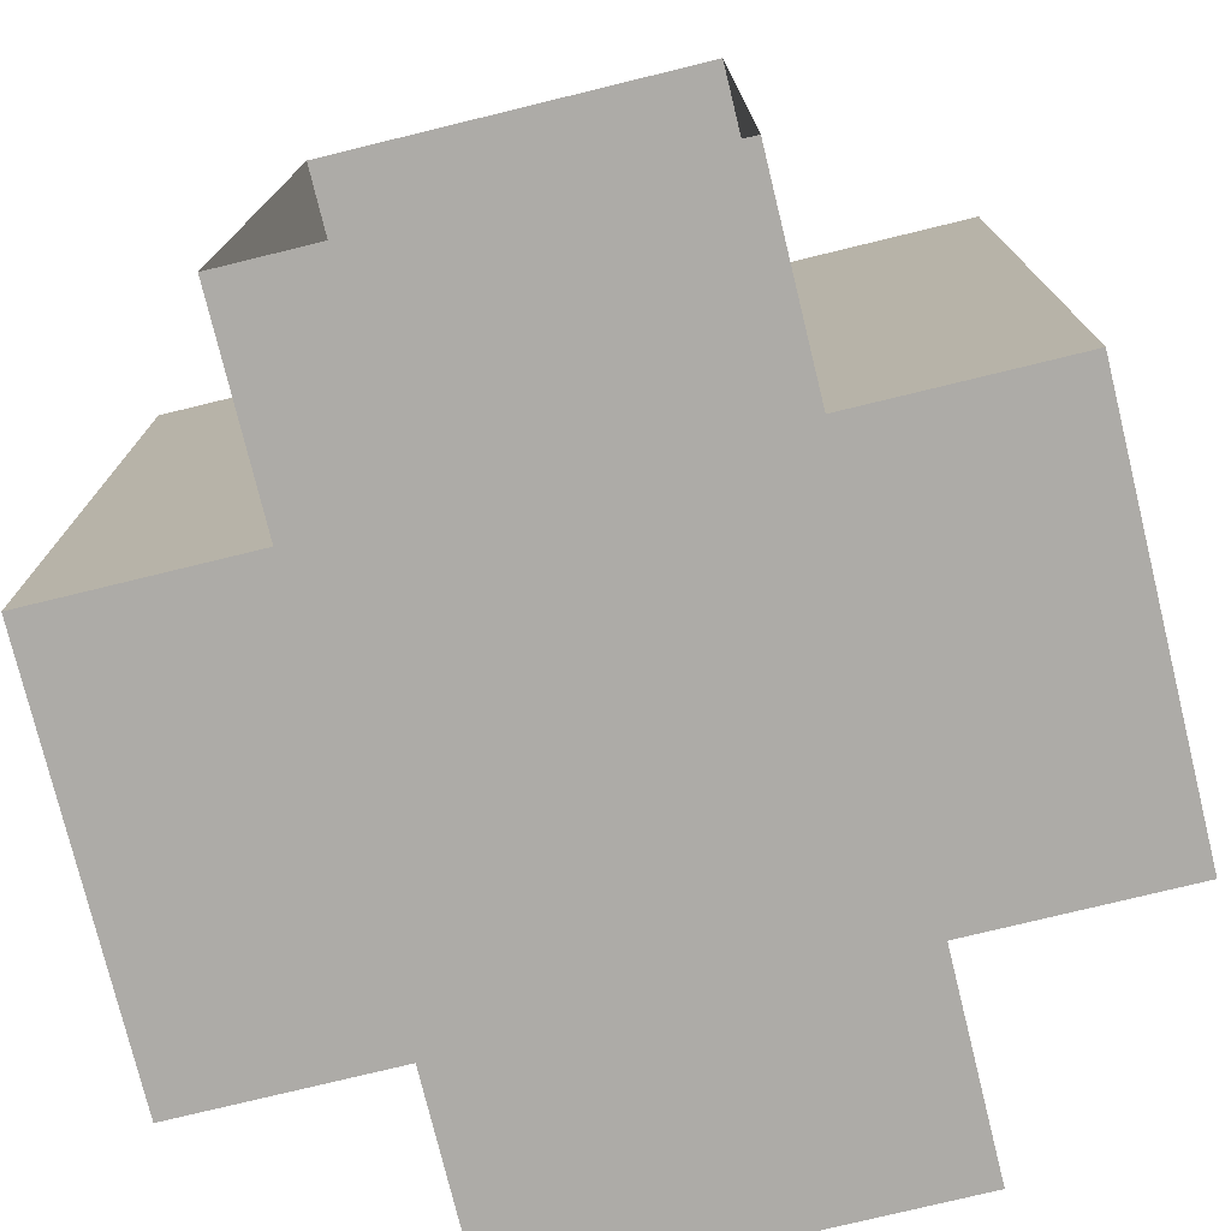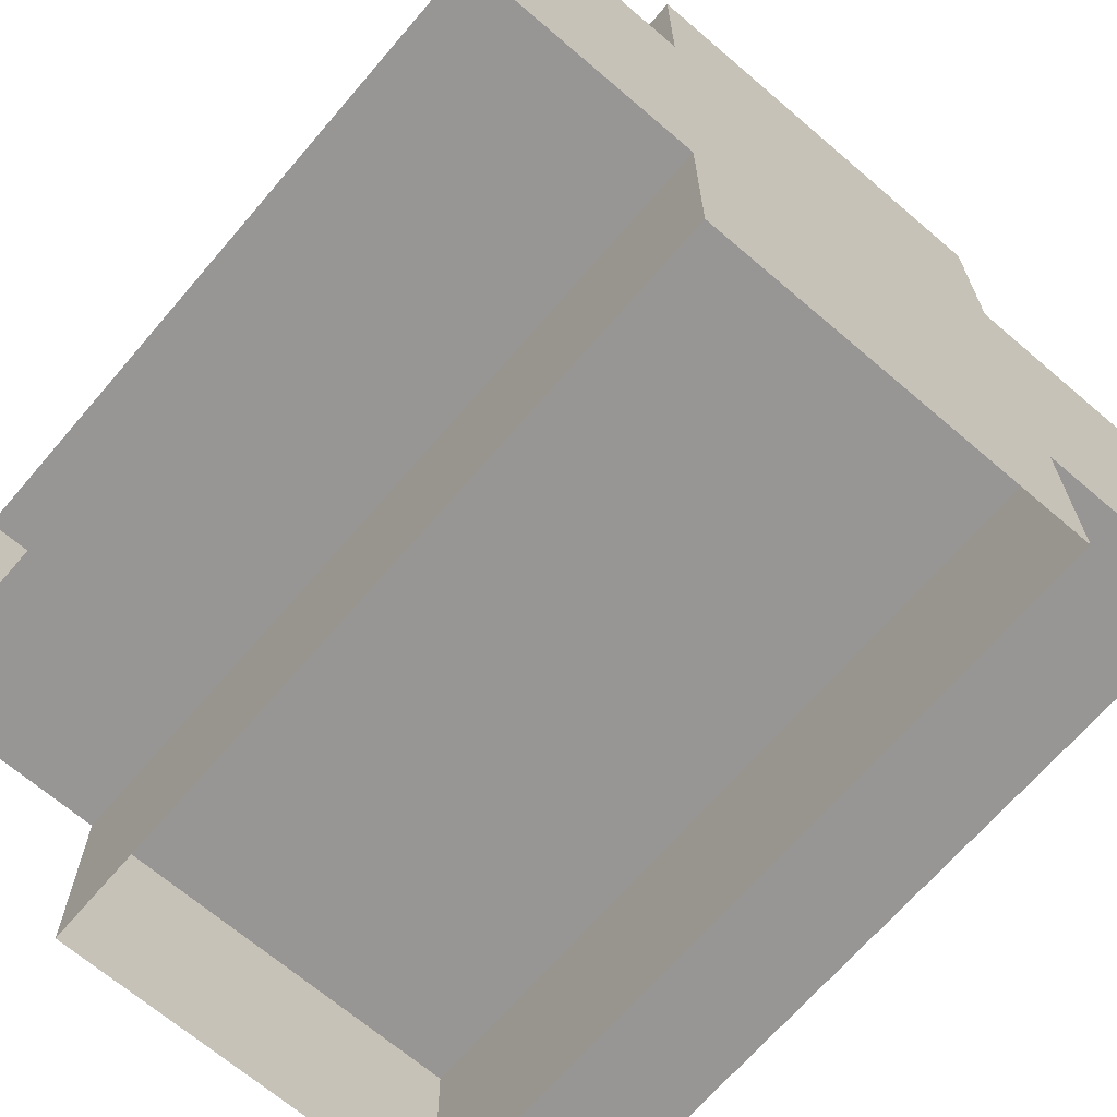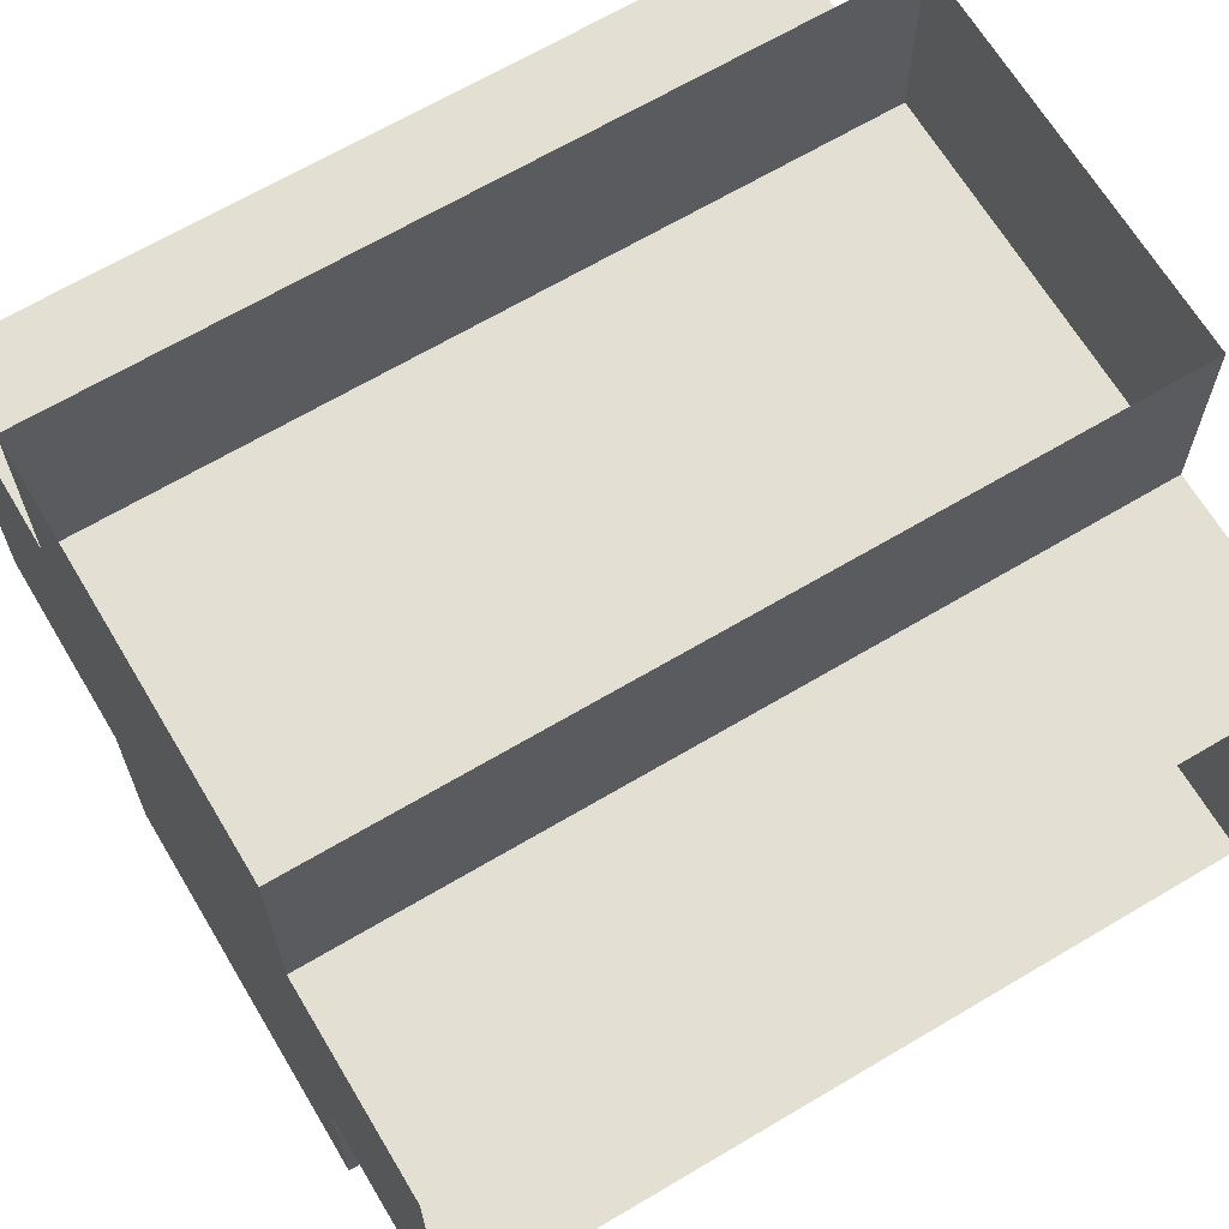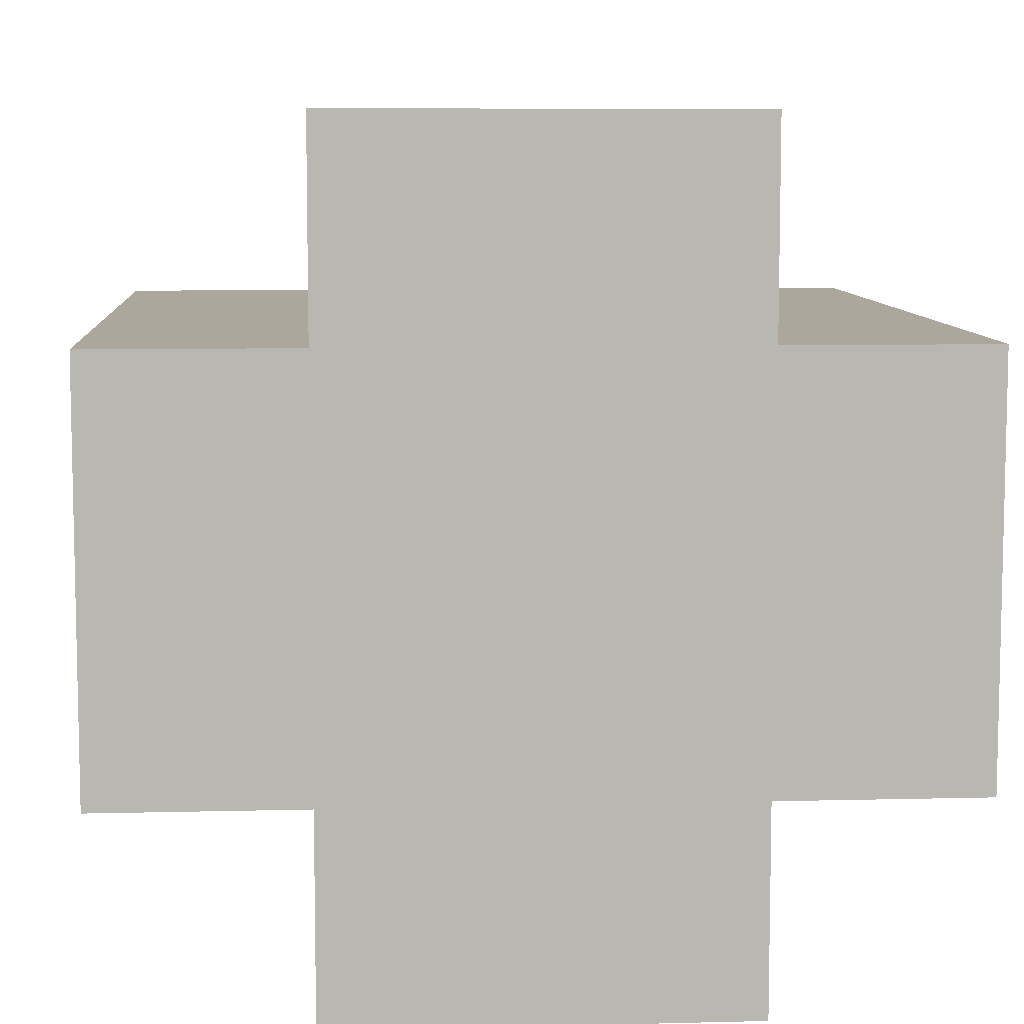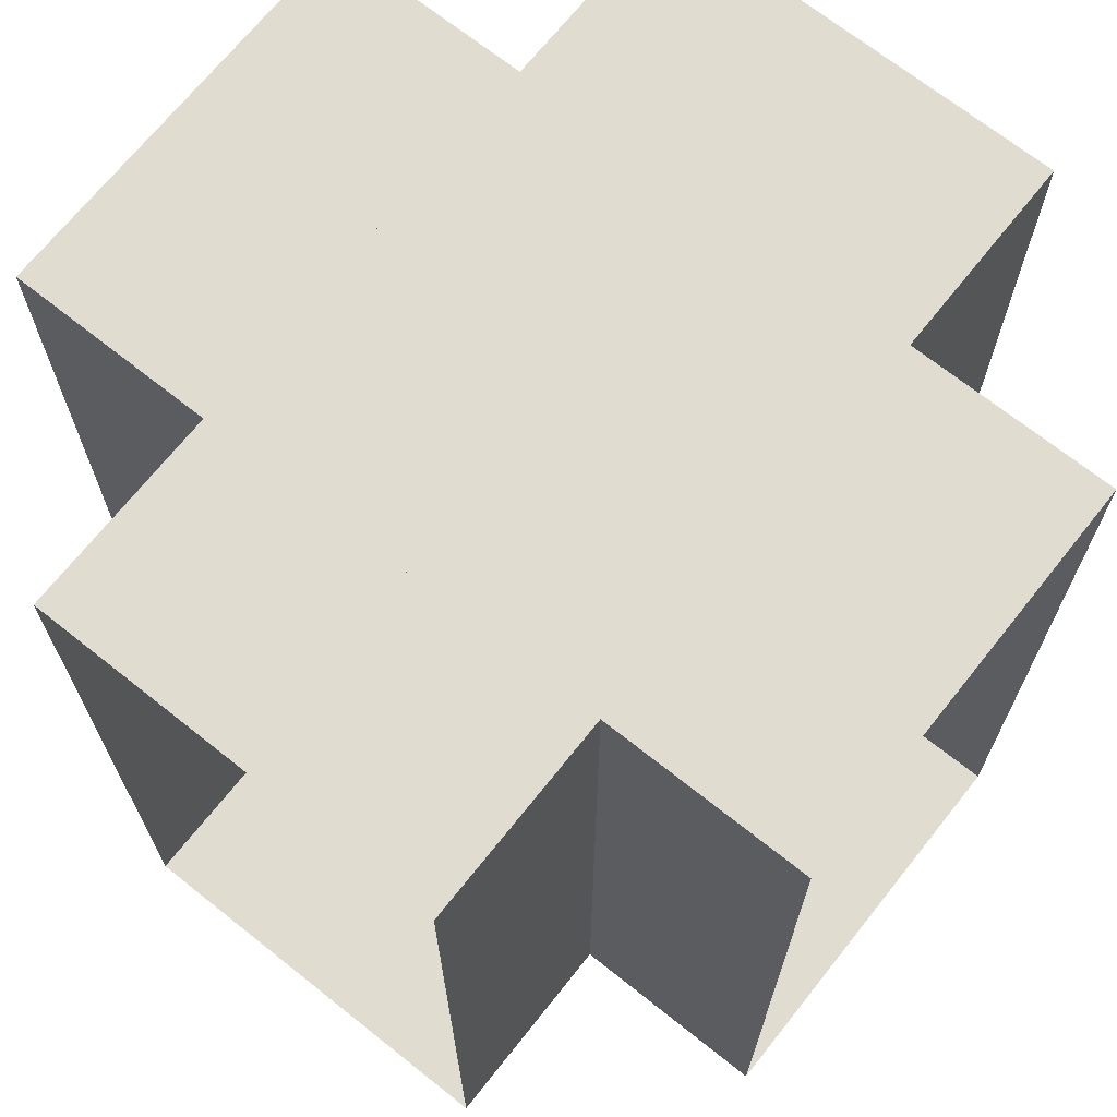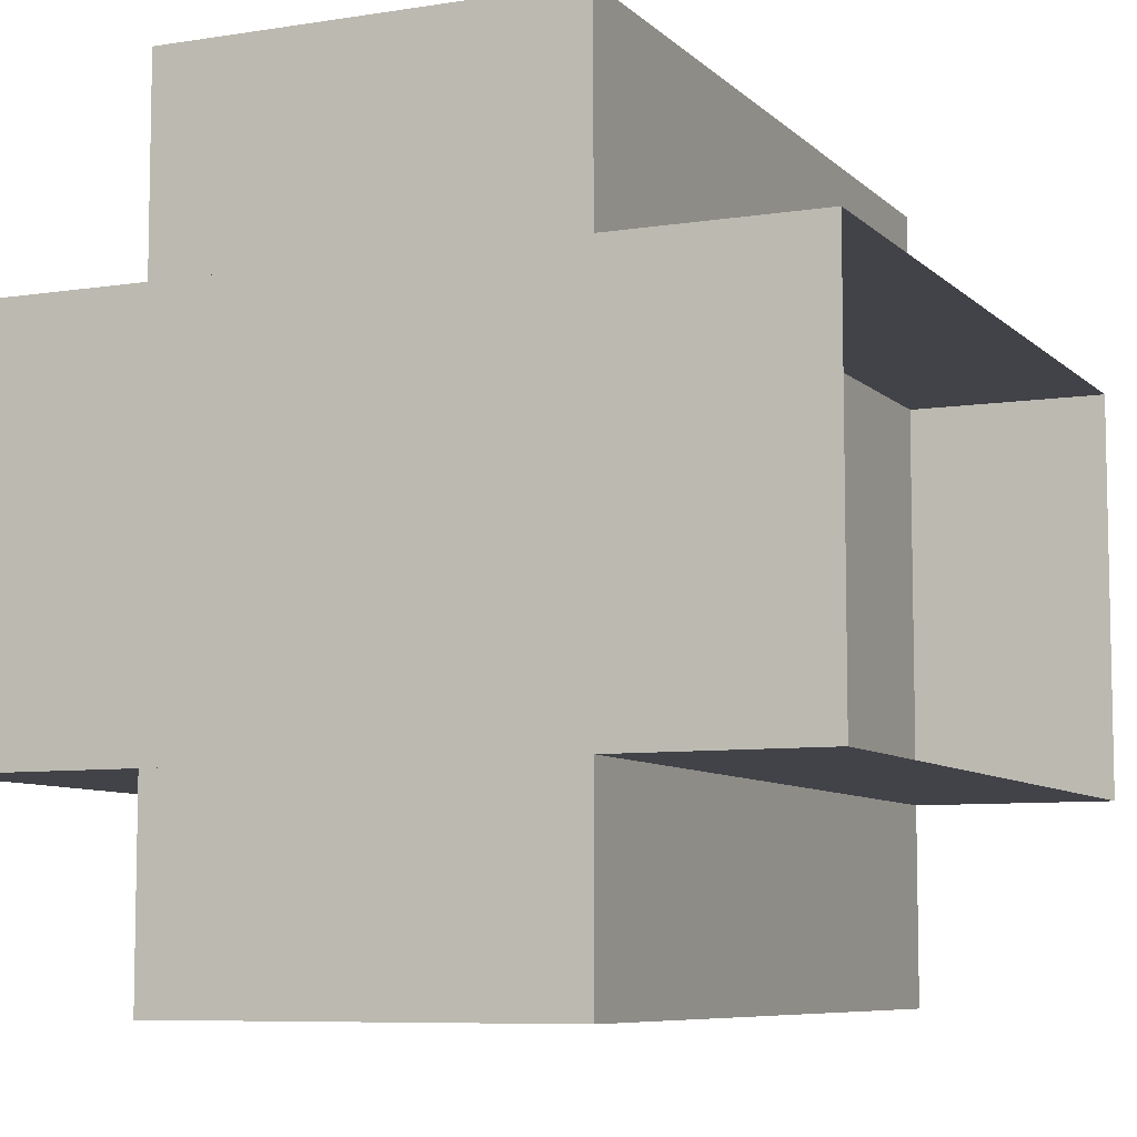
<metadata>
{"format":"obj","ext":"obj","renderer":"f3d","projection":"perspective","resolution":1024,"background":"white","views":[{"elev":-76.4,"azim":-166.3,"up":"+Z"},{"elev":-67.9,"azim":139.4,"up":"+Y"},{"elev":66.4,"azim":-120.8,"up":"+Y"},{"elev":8.3,"azim":-4.0,"up":"+Y"},{"elev":69.4,"azim":38.5,"up":"+Z"},{"elev":-7.6,"azim":-155.9,"up":"+Y"}]}
</metadata>
<code>
o unknown
v 0.25 0.75 1
v 0.25 0.75 0
v 0.25 0.25 0
v 0.25 0.25 1
v 0.75 0.25 1
v 0.75 0.25 0
v 0.75 0.75 0
v 0.75 0.75 1
v 0 0.25 1
v 0 0.25 0
v 1 0.25 0
v 1 0.25 1
v 1 0.75 1
v 1 0.75 0
v 0 0.75 0
v 0 0.75 1
v 0.25 1 1
v 0.25 1 0
v 0.25 0 0
v 0.25 0 1
v 0.75 0 1
v 0.75 0 0
v 0.75 1 0
v 0.75 1 1
f 1 2 3 4
f 5 6 7 8
f 4 3 6 5
f 8 7 2 1
f 9 10 11 12
f 13 14 15 16
f 10 15 14 11
f 12 13 16 9
f 17 18 19 20
f 21 22 23 24
f 19 18 23 22
f 21 24 17 20
f 5 8 1 4
f 3 2 7 6

</code>
